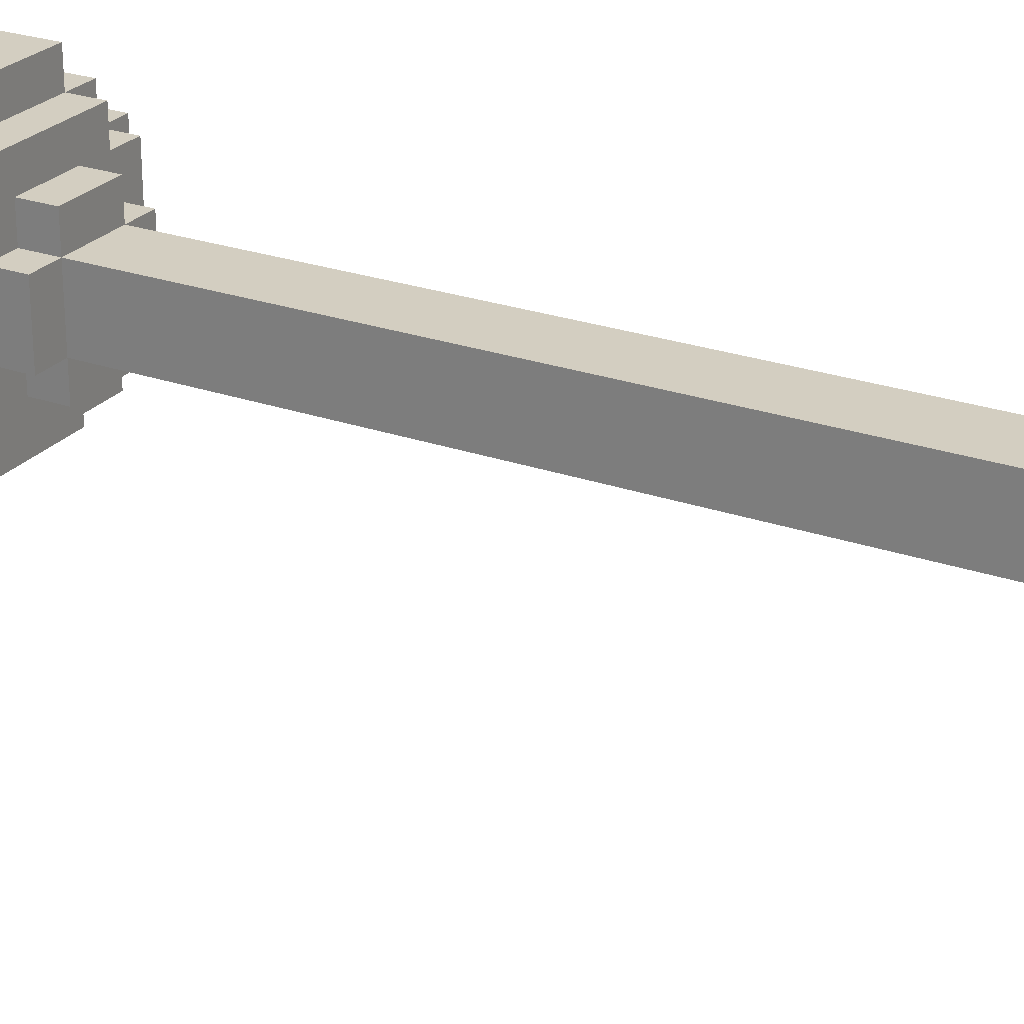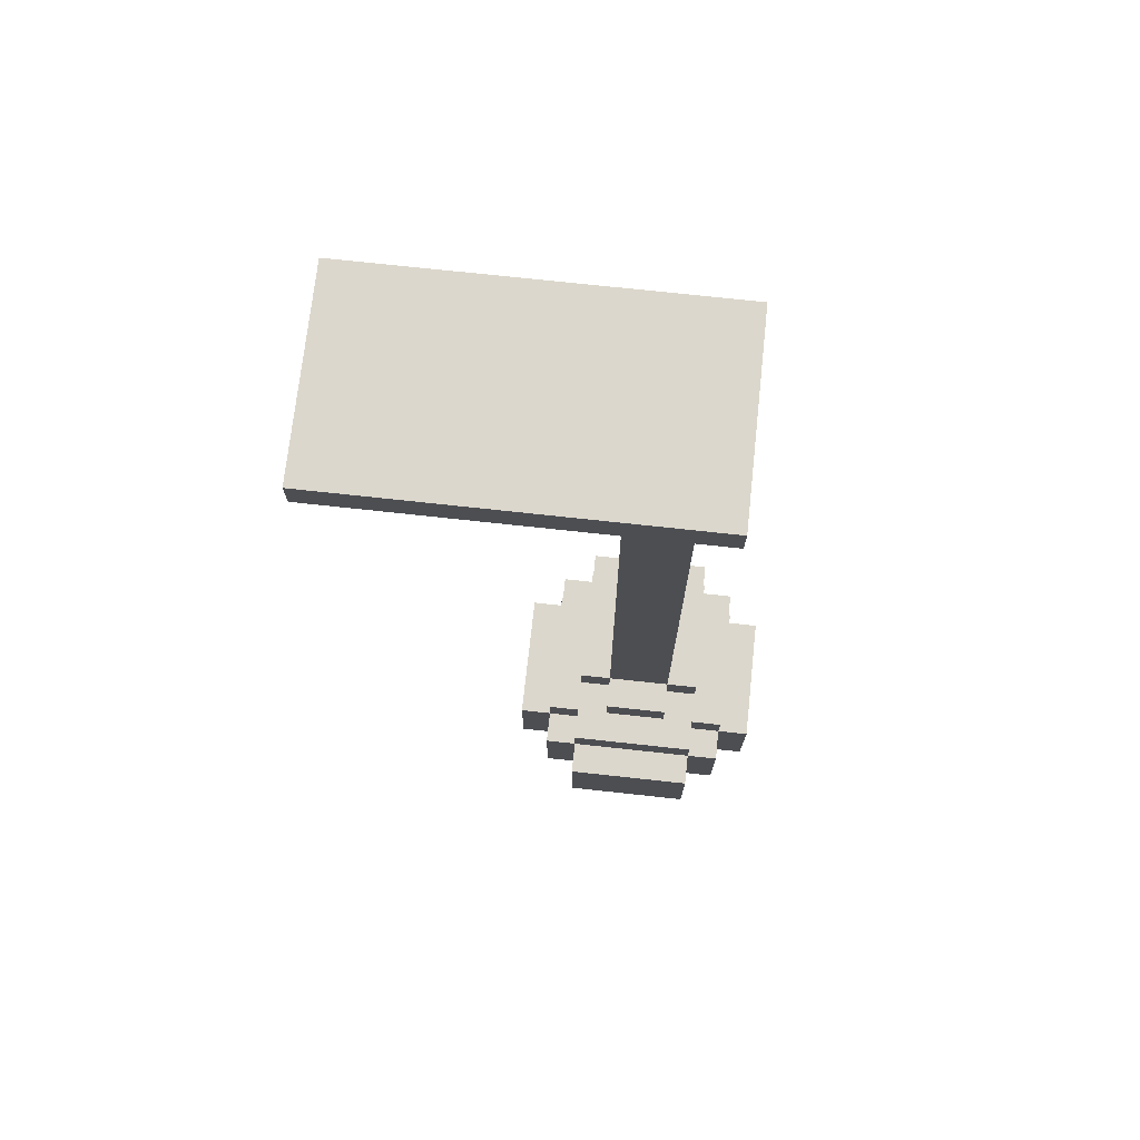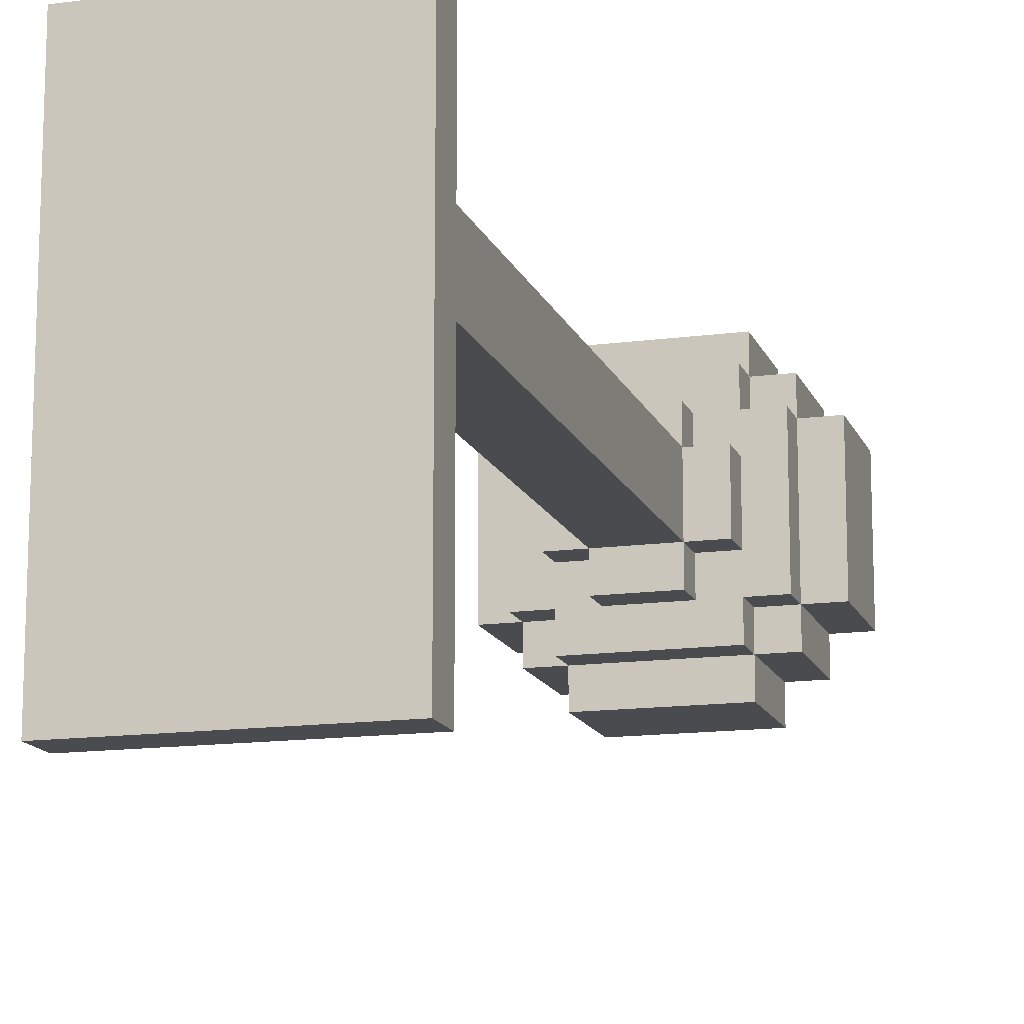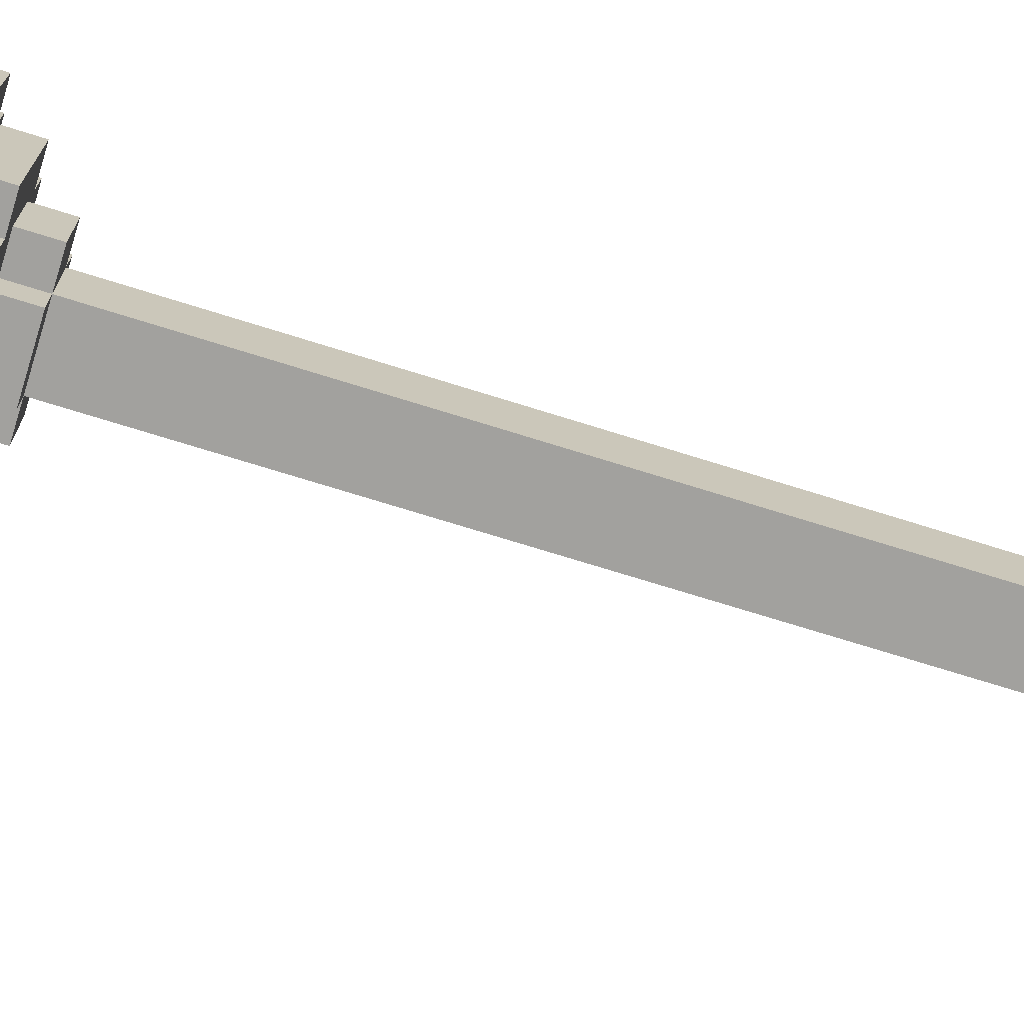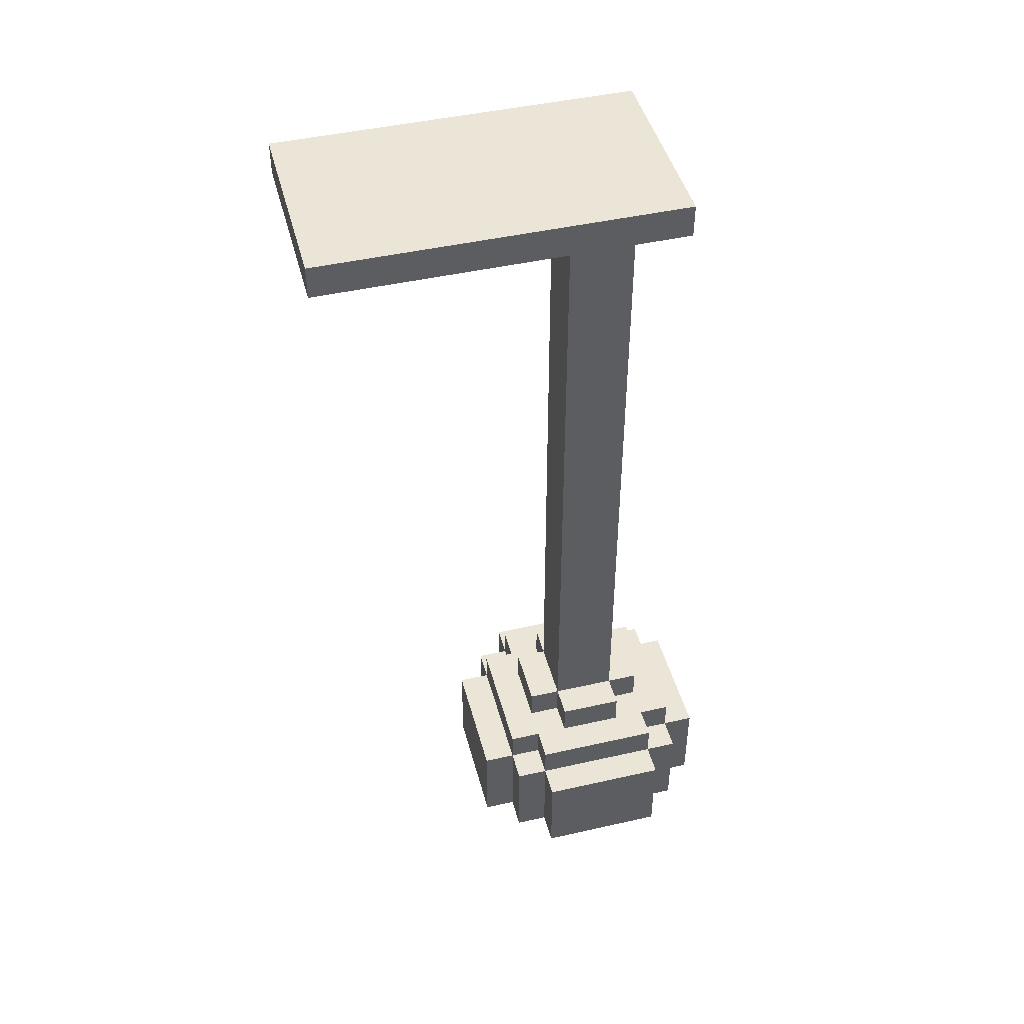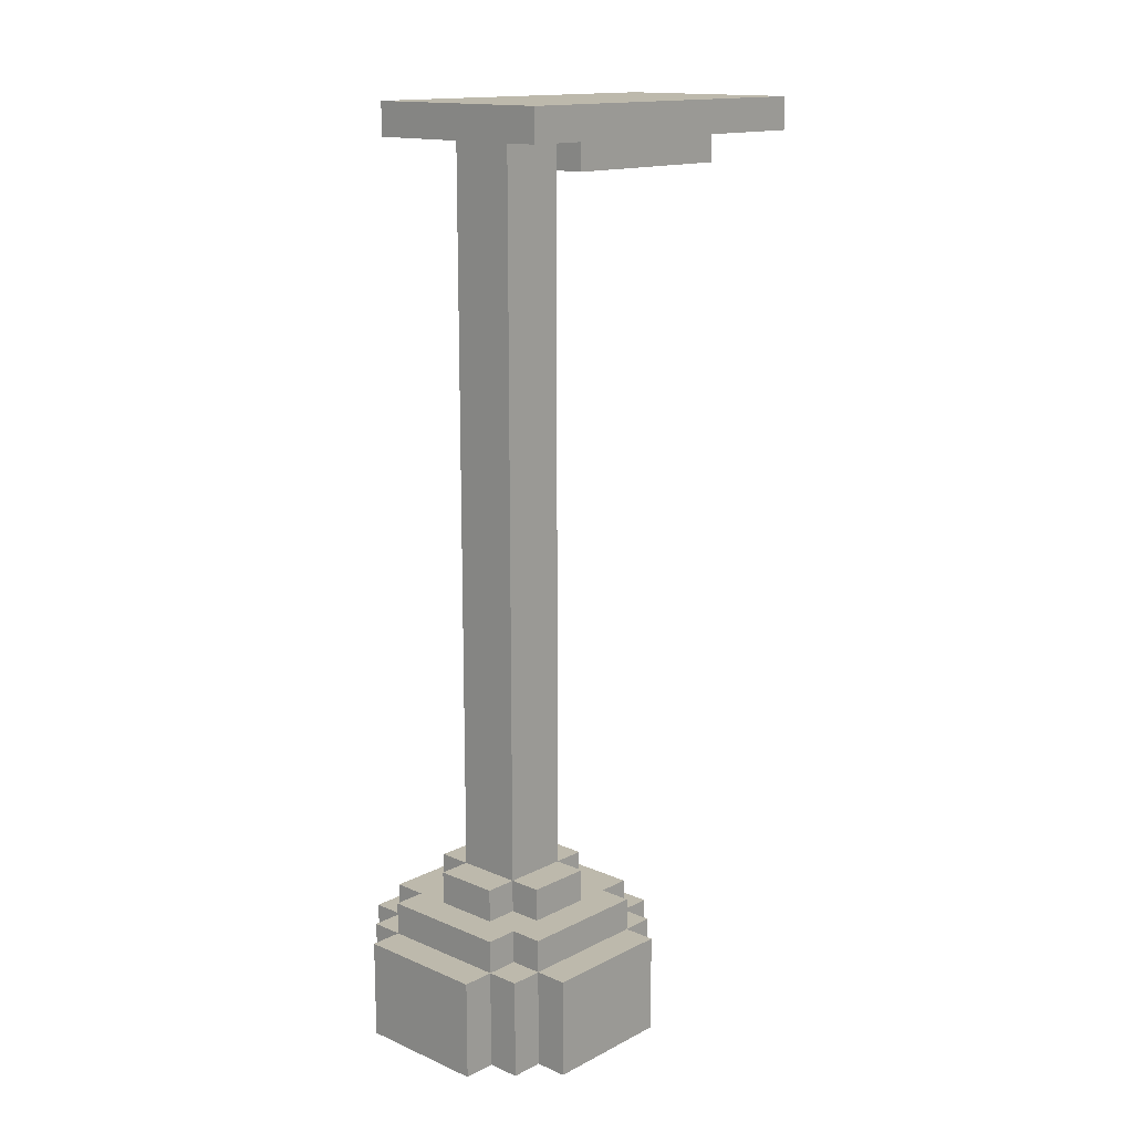
<metadata>
{"format":"obj","ext":"obj","renderer":"f3d","projection":"perspective","resolution":1024,"background":"white","views":[{"elev":25.2,"azim":119.7,"up":"+Z"},{"elev":72.9,"azim":-83.8,"up":"+Y"},{"elev":-14.3,"azim":-163.6,"up":"+Z"},{"elev":-72.1,"azim":72.6,"up":"+Z"},{"elev":45.8,"azim":-104.6,"up":"+Y"},{"elev":15.0,"azim":42.6,"up":"+Y"}]}
</metadata>
<code>
g map-0
v -4 1 4.5
v -4 1 0.5
v -4 4 4.5
v -4 4 0.5
v -3 1 5.5
v -3 1 4.5
v -3 1 0.5
v -3 1 -0.5
v -3 4 5.5
v -3 4 4.5
v -3 4 0.5
v -3 4 -0.5
v -3 5 4.5
v -3 5 0.5
v -3 28 4.5
v -3 28 -6.5
v -3 29 4.5
v -3 29 -6.5
v -2 1 6.5
v -2 1 5.5
v -2 1 -0.5
v -2 1 -1.5
v -2 4 6.5
v -2 4 5.5
v -2 4 4.5
v -2 4 0.5
v -2 4 -0.5
v -2 4 -1.5
v -2 5 5.5
v -2 5 4.5
v -2 5 3.5
v -2 5 1.5
v -2 5 0.5
v -2 5 -0.5
v -2 6 3.5
v -2 6 1.5
v -1 5 4.5
v -1 5 3.5
v -1 5 1.5
v -1 5 0.5
v -1 6 4.5
v -1 6 3.5
v -1 6 1.5
v -1 6 0.5
v -1 27 0.5
v -1 27 -5.5
v -1 28 3.5
v -1 28 1.5
v -1 28 0.5
v -1 28 -5.5
v 1 5 4.5
v 1 5 3.5
v 1 5 1.5
v 1 5 0.5
v 1 6 4.5
v 1 6 3.5
v 1 6 1.5
v 1 6 0.5
v 1 27 0.5
v 1 27 -5.5
v 1 28 3.5
v 1 28 1.5
v 1 28 0.5
v 1 28 -5.5
v 2 1 6.5
v 2 1 5.5
v 2 1 -0.5
v 2 1 -1.5
v 2 4 6.5
v 2 4 5.5
v 2 4 4.5
v 2 4 0.5
v 2 4 -0.5
v 2 4 -1.5
v 2 5 5.5
v 2 5 4.5
v 2 5 3.5
v 2 5 1.5
v 2 5 0.5
v 2 5 -0.5
v 2 6 3.5
v 2 6 1.5
v 3 1 5.5
v 3 1 4.5
v 3 1 0.5
v 3 1 -0.5
v 3 4 5.5
v 3 4 4.5
v 3 4 0.5
v 3 4 -0.5
v 3 5 4.5
v 3 5 0.5
v 3 28 4.5
v 3 28 -6.5
v 3 29 4.5
v 3 29 -6.5
v 4 1 4.5
v 4 1 0.5
v 4 4 4.5
v 4 4 0.5
v -2 1 6.5
v -2 4 6.5
v 2 1 6.5
v 2 4 6.5
v -3 1 5.5
v -3 4 5.5
v -2 1 5.5
v -2 4 5.5
v -2 5 5.5
v 2 1 5.5
v 2 4 5.5
v 2 5 5.5
v 3 1 5.5
v 3 4 5.5
v -4 1 4.5
v -4 4 4.5
v -3 1 4.5
v -3 4 4.5
v -3 5 4.5
v -3 28 4.5
v -3 29 4.5
v -2 4 4.5
v -2 5 4.5
v -1 5 4.5
v -1 6 4.5
v 1 5 4.5
v 1 6 4.5
v 2 4 4.5
v 2 5 4.5
v 3 1 4.5
v 3 4 4.5
v 3 5 4.5
v 3 28 4.5
v 3 29 4.5
v 4 1 4.5
v 4 4 4.5
v -2 5 3.5
v -2 6 3.5
v -1 5 3.5
v -1 6 3.5
v -1 28 3.5
v 1 5 3.5
v 1 6 3.5
v 1 28 3.5
v 2 5 3.5
v 2 6 3.5
v -1 27 0.5
v -1 28 0.5
v 1 27 0.5
v 1 28 0.5
v -2 5 1.5
v -2 6 1.5
v -1 5 1.5
v -1 6 1.5
v -1 28 1.5
v 1 5 1.5
v 1 6 1.5
v 1 28 1.5
v 2 5 1.5
v 2 6 1.5
v -4 1 0.5
v -4 4 0.5
v -3 1 0.5
v -3 4 0.5
v -3 5 0.5
v -2 4 0.5
v -2 5 0.5
v -1 5 0.5
v -1 6 0.5
v 1 5 0.5
v 1 6 0.5
v 2 4 0.5
v 2 5 0.5
v 3 1 0.5
v 3 4 0.5
v 3 5 0.5
v 4 1 0.5
v 4 4 0.5
v -3 1 -0.5
v -3 4 -0.5
v -2 1 -0.5
v -2 4 -0.5
v -2 5 -0.5
v 2 1 -0.5
v 2 4 -0.5
v 2 5 -0.5
v 3 1 -0.5
v 3 4 -0.5
v -2 1 -1.5
v -2 4 -1.5
v 2 1 -1.5
v 2 4 -1.5
v -1 27 -5.5
v -1 28 -5.5
v 1 27 -5.5
v 1 28 -5.5
v -3 28 -6.5
v -3 29 -6.5
v 3 28 -6.5
v 3 29 -6.5
v -2 1 6.5
v 2 1 6.5
v -3 1 5.5
v -2 1 5.5
v 2 1 5.5
v 3 1 5.5
v -4 1 4.5
v -3 1 4.5
v 3 1 4.5
v 4 1 4.5
v -4 1 0.5
v -3 1 0.5
v 3 1 0.5
v 4 1 0.5
v -3 1 -0.5
v -2 1 -0.5
v 2 1 -0.5
v 3 1 -0.5
v -2 1 -1.5
v 2 1 -1.5
v -1 27 0.5
v 1 27 0.5
v -1 27 -5.5
v 1 27 -5.5
v -3 28 4.5
v 3 28 4.5
v -1 28 3.5
v 1 28 3.5
v -1 28 1.5
v 1 28 1.5
v -1 28 0.5
v 1 28 0.5
v -1 28 -5.5
v 1 28 -5.5
v -3 28 -6.5
v 3 28 -6.5
v -2 4 6.5
v 2 4 6.5
v -3 4 5.5
v -2 4 5.5
v 2 4 5.5
v 3 4 5.5
v -4 4 4.5
v -3 4 4.5
v -2 4 4.5
v 2 4 4.5
v 3 4 4.5
v 4 4 4.5
v -4 4 0.5
v -3 4 0.5
v -2 4 0.5
v 2 4 0.5
v 3 4 0.5
v 4 4 0.5
v -3 4 -0.5
v -2 4 -0.5
v 2 4 -0.5
v 3 4 -0.5
v -2 4 -1.5
v 2 4 -1.5
v -2 5 5.5
v 2 5 5.5
v -3 5 4.5
v -2 5 4.5
v -1 5 4.5
v 1 5 4.5
v 2 5 4.5
v 3 5 4.5
v -2 5 3.5
v -1 5 3.5
v 1 5 3.5
v 2 5 3.5
v -2 5 1.5
v -1 5 1.5
v 1 5 1.5
v 2 5 1.5
v -3 5 0.5
v -2 5 0.5
v -1 5 0.5
v 1 5 0.5
v 2 5 0.5
v 3 5 0.5
v -2 5 -0.5
v 2 5 -0.5
v -1 6 4.5
v 1 6 4.5
v -2 6 3.5
v -1 6 3.5
v 1 6 3.5
v 2 6 3.5
v -2 6 1.5
v -1 6 1.5
v 1 6 1.5
v 2 6 1.5
v -1 6 0.5
v 1 6 0.5
v -3 29 4.5
v 3 29 4.5
v -3 29 -6.5
v 3 29 -6.5
f 3 2 1
f 4 2 3
f 9 6 5
f 10 6 9
f 11 8 7
f 12 8 11
f 13 11 10
f 14 11 13
f 17 16 15
f 18 16 17
f 23 20 19
f 24 20 23
f 27 22 21
f 28 22 27
f 29 25 24
f 30 25 29
f 33 27 26
f 34 27 33
f 35 32 31
f 36 32 35
f 41 38 37
f 42 38 41
f 43 40 39
f 44 40 43
f 47 43 42
f 48 43 47
f 49 46 45
f 50 46 49
f 51 52 55
f 55 52 56
f 53 54 57
f 57 54 58
f 56 57 61
f 61 57 62
f 59 60 63
f 63 60 64
f 65 66 69
f 69 66 70
f 67 68 73
f 73 68 74
f 70 71 75
f 75 71 76
f 72 73 79
f 79 73 80
f 77 78 81
f 81 78 82
f 83 84 87
f 87 84 88
f 85 86 89
f 89 86 90
f 88 89 91
f 91 89 92
f 93 94 95
f 95 94 96
f 97 98 99
f 99 98 100
f 103 102 101
f 104 102 103
f 107 106 105
f 108 106 107
f 111 109 108
f 112 109 111
f 113 111 110
f 114 111 113
f 117 116 115
f 118 116 117
f 122 119 118
f 123 119 122
f 126 125 124
f 127 125 126
f 131 129 128
f 132 129 131
f 133 121 120
f 134 121 133
f 135 131 130
f 136 131 135
f 139 138 137
f 140 138 139
f 143 141 140
f 144 141 143
f 145 143 142
f 146 143 145
f 149 148 147
f 150 148 149
f 151 152 153
f 153 152 154
f 154 155 157
f 157 155 158
f 156 157 159
f 159 157 160
f 161 162 163
f 163 162 164
f 164 165 166
f 166 165 167
f 168 169 170
f 170 169 171
f 172 173 175
f 175 173 176
f 174 175 177
f 177 175 178
f 179 180 181
f 181 180 182
f 182 183 185
f 185 183 186
f 184 185 187
f 187 185 188
f 189 190 191
f 191 190 192
f 193 194 195
f 195 194 196
f 197 198 199
f 199 198 200
f 204 202 201
f 205 202 204
f 208 204 203
f 208 206 205
f 208 205 204
f 209 206 208
f 211 208 207
f 211 210 209
f 211 209 208
f 212 210 211
f 213 210 212
f 214 210 213
f 215 213 212
f 216 213 215
f 217 213 216
f 218 213 217
f 219 217 216
f 220 217 219
f 223 222 221
f 224 222 223
f 227 226 225
f 228 226 227
f 229 227 225
f 230 226 228
f 231 229 225
f 231 230 229
f 232 226 230
f 232 230 231
f 233 231 225
f 234 226 232
f 235 233 225
f 235 234 233
f 236 226 234
f 236 234 235
f 237 238 240
f 240 238 241
f 239 240 244
f 244 240 245
f 241 242 246
f 246 242 247
f 243 244 249
f 249 244 250
f 247 248 253
f 253 248 254
f 250 251 255
f 255 251 256
f 252 253 257
f 257 253 258
f 256 257 259
f 259 257 260
f 261 262 264
f 264 262 265
f 265 262 266
f 266 262 267
f 263 264 269
f 264 265 269
f 269 265 270
f 267 268 271
f 266 267 271
f 271 268 272
f 263 269 273
f 272 268 276
f 273 274 277
f 263 273 277
f 277 274 278
f 278 274 279
f 275 276 280
f 276 268 281
f 280 276 281
f 281 268 282
f 278 279 283
f 279 280 283
f 280 281 283
f 283 281 284
f 285 286 288
f 288 286 289
f 287 288 291
f 291 288 292
f 289 290 293
f 293 290 294
f 292 293 295
f 295 293 296
f 297 298 299
f 299 298 300

</code>
